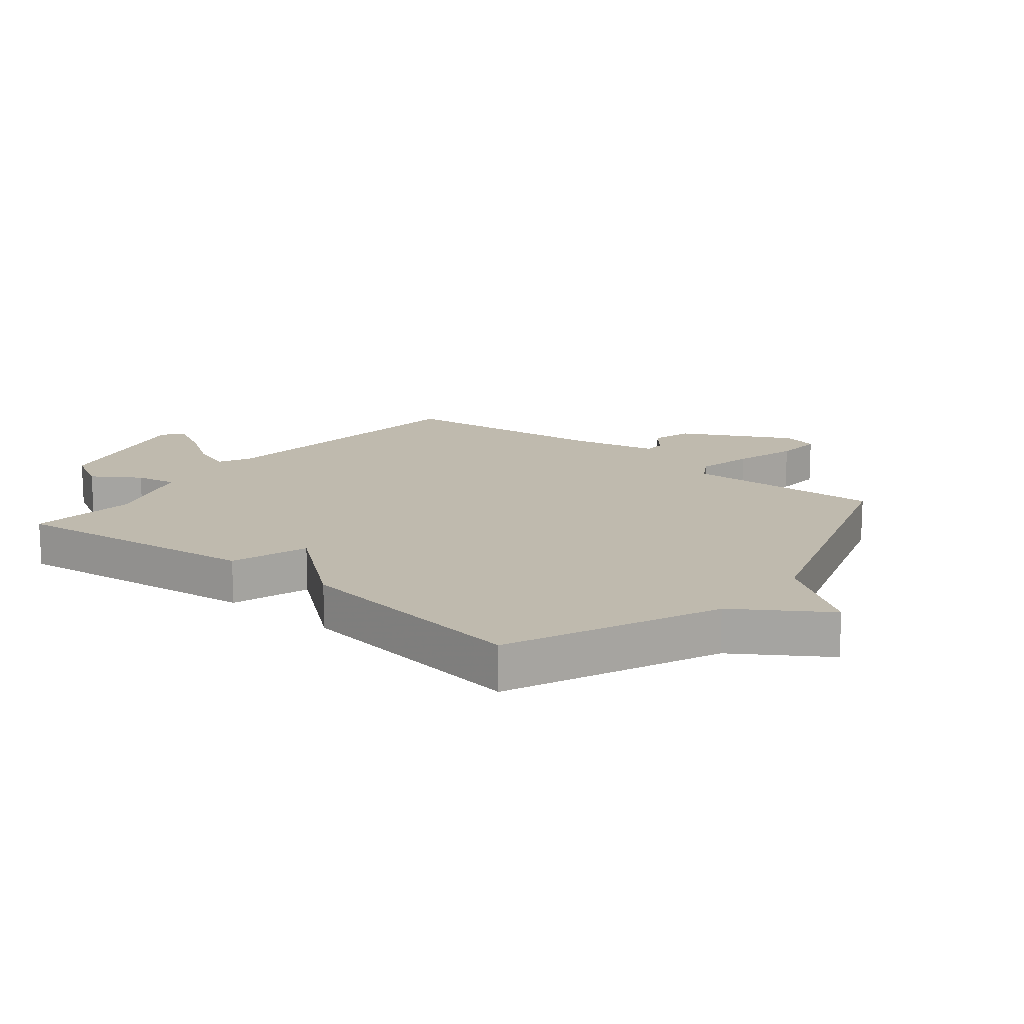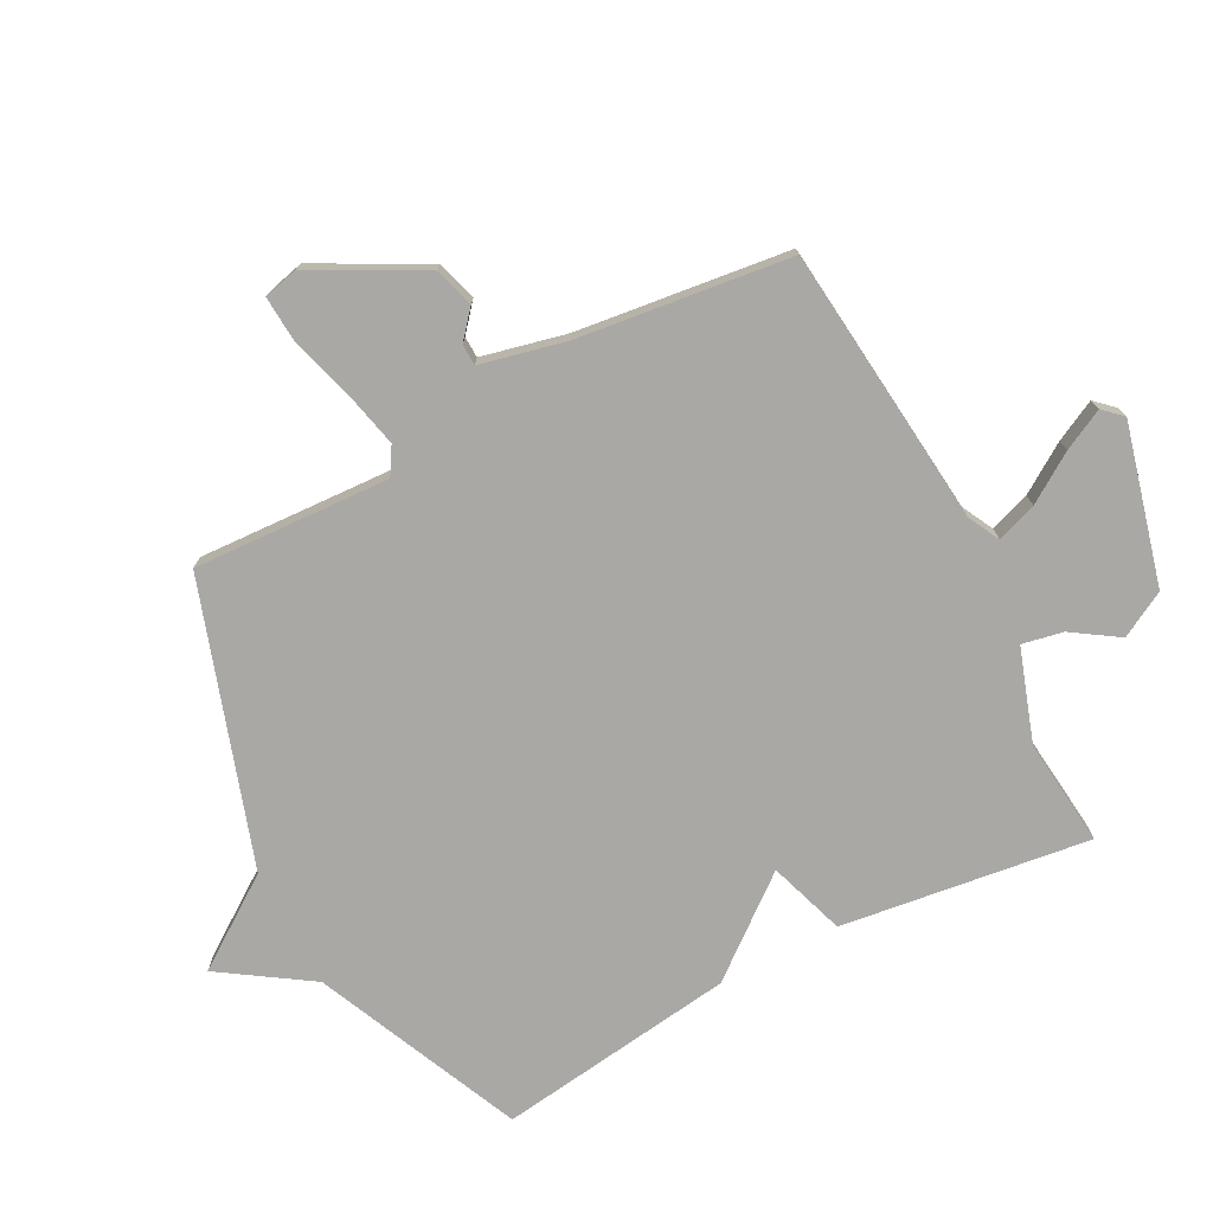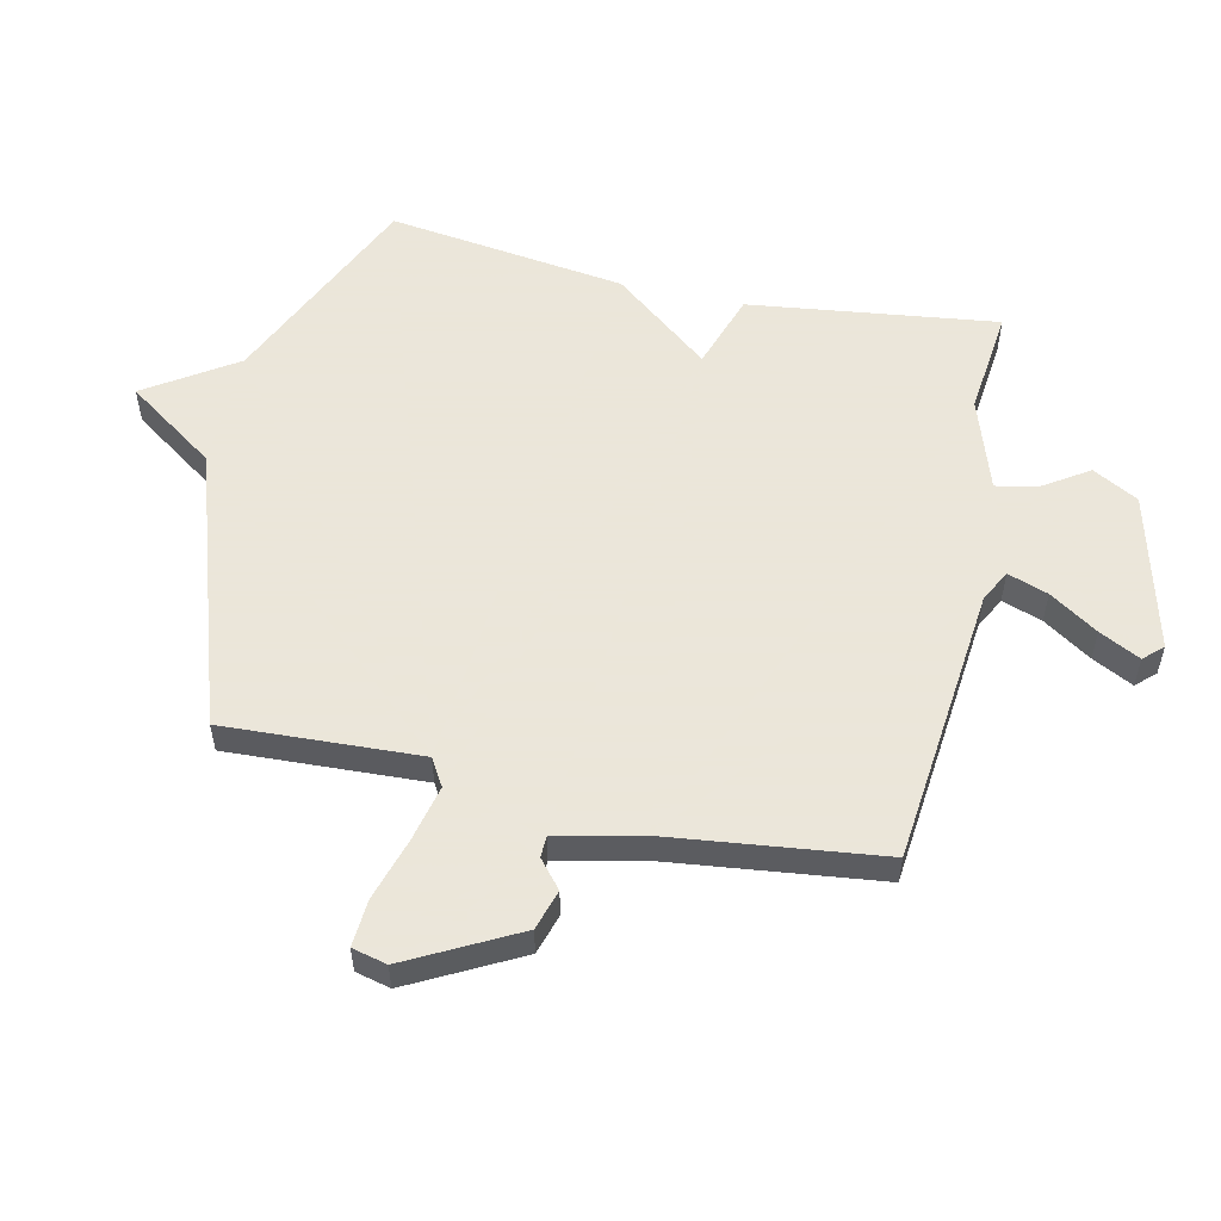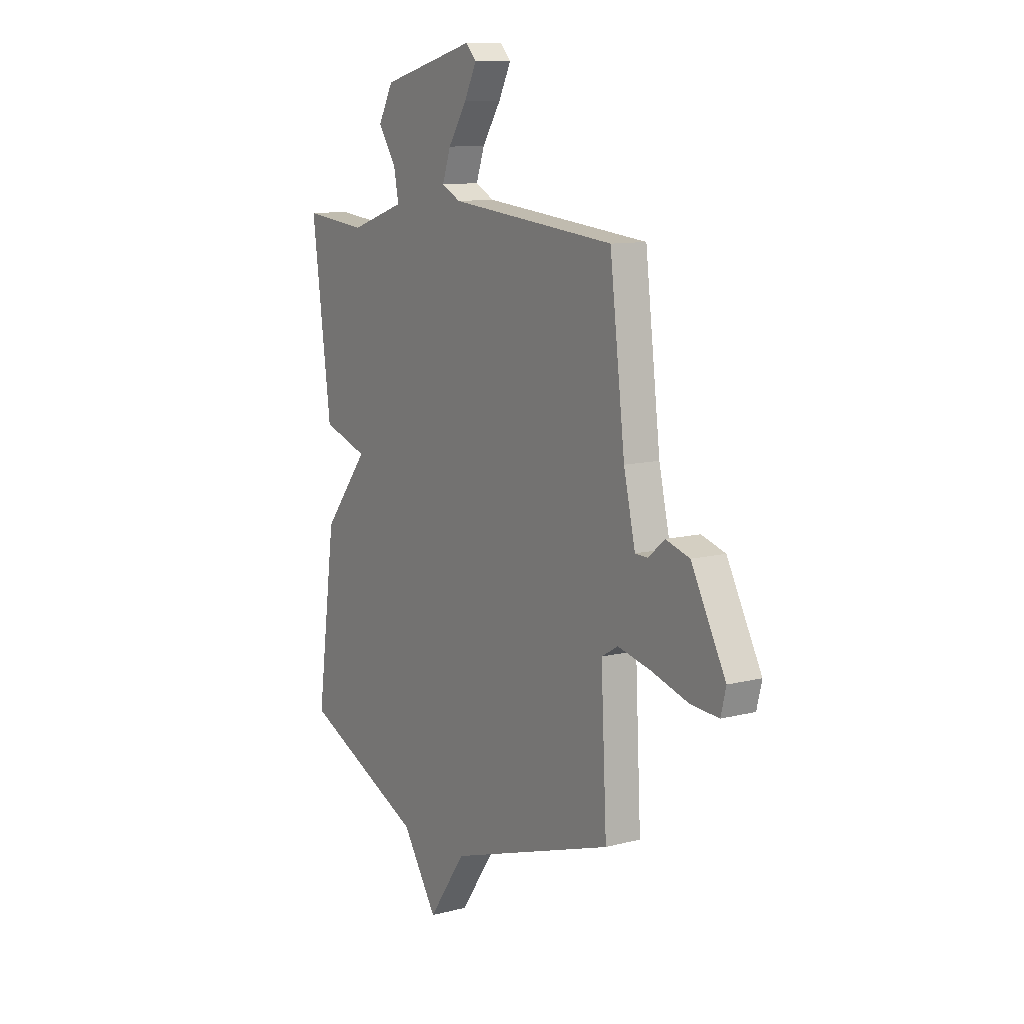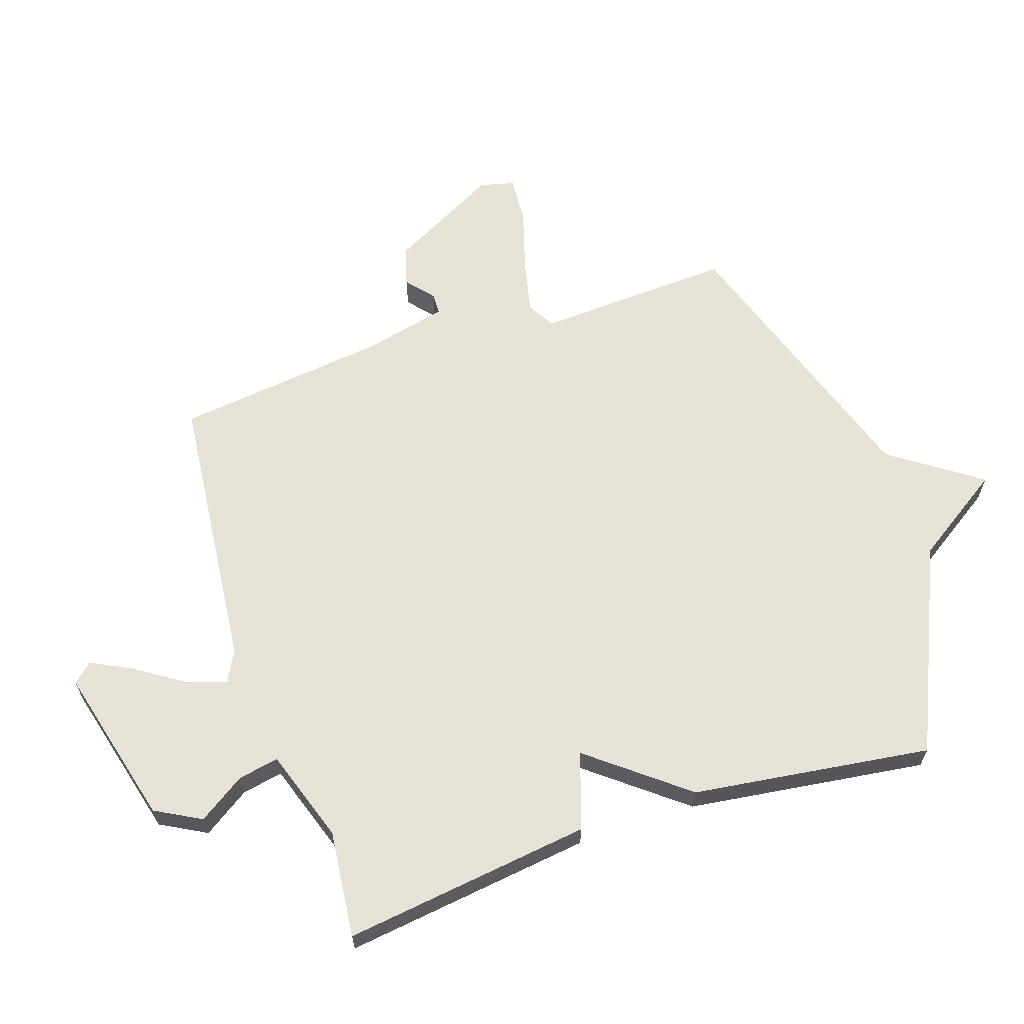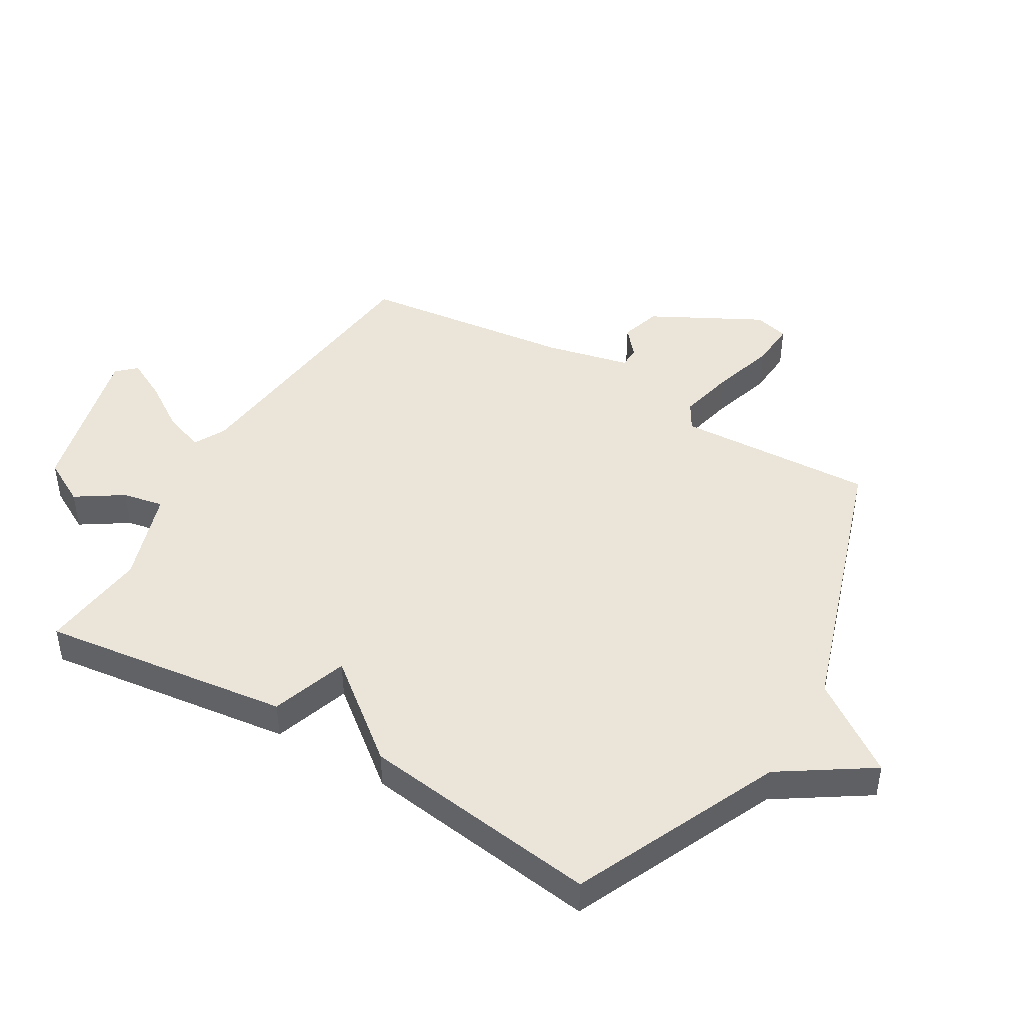
<metadata>
{"format":"obj","ext":"obj","renderer":"f3d","projection":"perspective","resolution":1024,"background":"white","views":[{"elev":15.5,"azim":129.1,"up":"+Y"},{"elev":-75.2,"azim":-62.4,"up":"+Y"},{"elev":55.0,"azim":-77.4,"up":"+Y"},{"elev":10.7,"azim":-122.8,"up":"+Z"},{"elev":63.3,"azim":71.5,"up":"+Y"},{"elev":45.1,"azim":120.7,"up":"+Y"}]}
</metadata>
<code>
v 0.5 0.07 0.5
v 0.447 0.07 0.092
v 0.321 0.07 0.05
v 0.447 0.07 -0.108
v 0.5 0.07 -0.5
v 0.161 0.07 -0.651
v 0.064 0.07 -0.798
v -0.039 0.07 -0.651
v -0.5 0.07 -0.5
v -0.484 0.07 -0.177
v -0.529 0.07 -0.15
v -0.621 0.07 -0.171
v -0.724 0.07 -0.202
v -0.801 0.07 -0.207
v -0.815 0.07 -0.15
v -0.72 0.07 0.029
v -0.654 0.07 0.049
v -0.609 0.07 0.011
v -0.574 0.07 0.012
v -0.542 0.07 0.151
v -0.5 0.07 0.5
v -0.04 0.07 0.547
v 0.012 0.07 0.574
v -0.011 0.07 0.64
v -0.063 0.07 0.719
v -0.097 0.07 0.786
v -0.068 0.07 0.817
v 0.193 0.07 0.75
v 0.234 0.07 0.675
v 0.184 0.07 0.599
v 0.171 0.07 0.532
v 0.324 0.07 0.481
v 0.5 0 0.5
v 0.447 0 0.092
v 0.321 0 0.05
v 0.447 0 -0.108
v 0.5 0 -0.5
v 0.161 0 -0.651
v 0.064 0 -0.798
v -0.039 0 -0.651
v -0.5 0 -0.5
v -0.484 0 -0.177
v -0.529 0 -0.15
v -0.621 0 -0.171
v -0.724 0 -0.202
v -0.801 0 -0.207
v -0.815 0 -0.15
v -0.72 0 0.029
v -0.654 0 0.049
v -0.609 0 0.011
v -0.574 0 0.012
v -0.542 0 0.151
v -0.5 0 0.5
v -0.04 0 0.547
v 0.012 0 0.574
v -0.011 0 0.64
v -0.063 0 0.719
v -0.097 0 0.786
v -0.068 0 0.817
v 0.193 0 0.75
v 0.234 0 0.675
v 0.184 0 0.599
v 0.171 0 0.532
v 0.324 0 0.481
f 28 29 30
f 27 28 30
f 26 27 30
f 25 26 30
f 24 25 30
f 23 24 30 31
f 22 23 31 32
f 20 21 22 32
f 16 17 18
f 15 16 18
f 14 15 18
f 13 14 18
f 12 13 18
f 11 12 18 19
f 1 2 3
f 32 1 3
f 20 32 3
f 19 20 3
f 11 19 3
f 10 11 3
f 6 7 8
f 8 9 10
f 6 8 10
f 5 6 10
f 4 5 10
f 3 4 10
f 62 61 60
f 62 60 59
f 62 59 58
f 62 58 57
f 62 57 56
f 63 62 56 55
f 64 63 55 54
f 64 54 53 52
f 50 49 48
f 50 48 47
f 50 47 46
f 50 46 45
f 50 45 44
f 51 50 44 43
f 35 34 33
f 35 33 64
f 35 64 52
f 35 52 51
f 35 51 43
f 35 43 42
f 40 39 38
f 42 41 40
f 42 40 38
f 42 38 37
f 42 37 36
f 42 36 35
f 1 33 34 2
f 2 34 35 3
f 3 35 36 4
f 4 36 37 5
f 5 37 38 6
f 6 38 39 7
f 7 39 40 8
f 8 40 41 9
f 9 41 42 10
f 10 42 43 11
f 11 43 44 12
f 12 44 45 13
f 13 45 46 14
f 14 46 47 15
f 15 47 48 16
f 16 48 49 17
f 17 49 50 18
f 18 50 51 19
f 19 51 52 20
f 20 52 53 21
f 21 53 54 22
f 22 54 55 23
f 23 55 56 24
f 24 56 57 25
f 25 57 58 26
f 26 58 59 27
f 27 59 60 28
f 28 60 61 29
f 29 61 62 30
f 30 62 63 31
f 31 63 64 32
f 32 64 33 1

</code>
